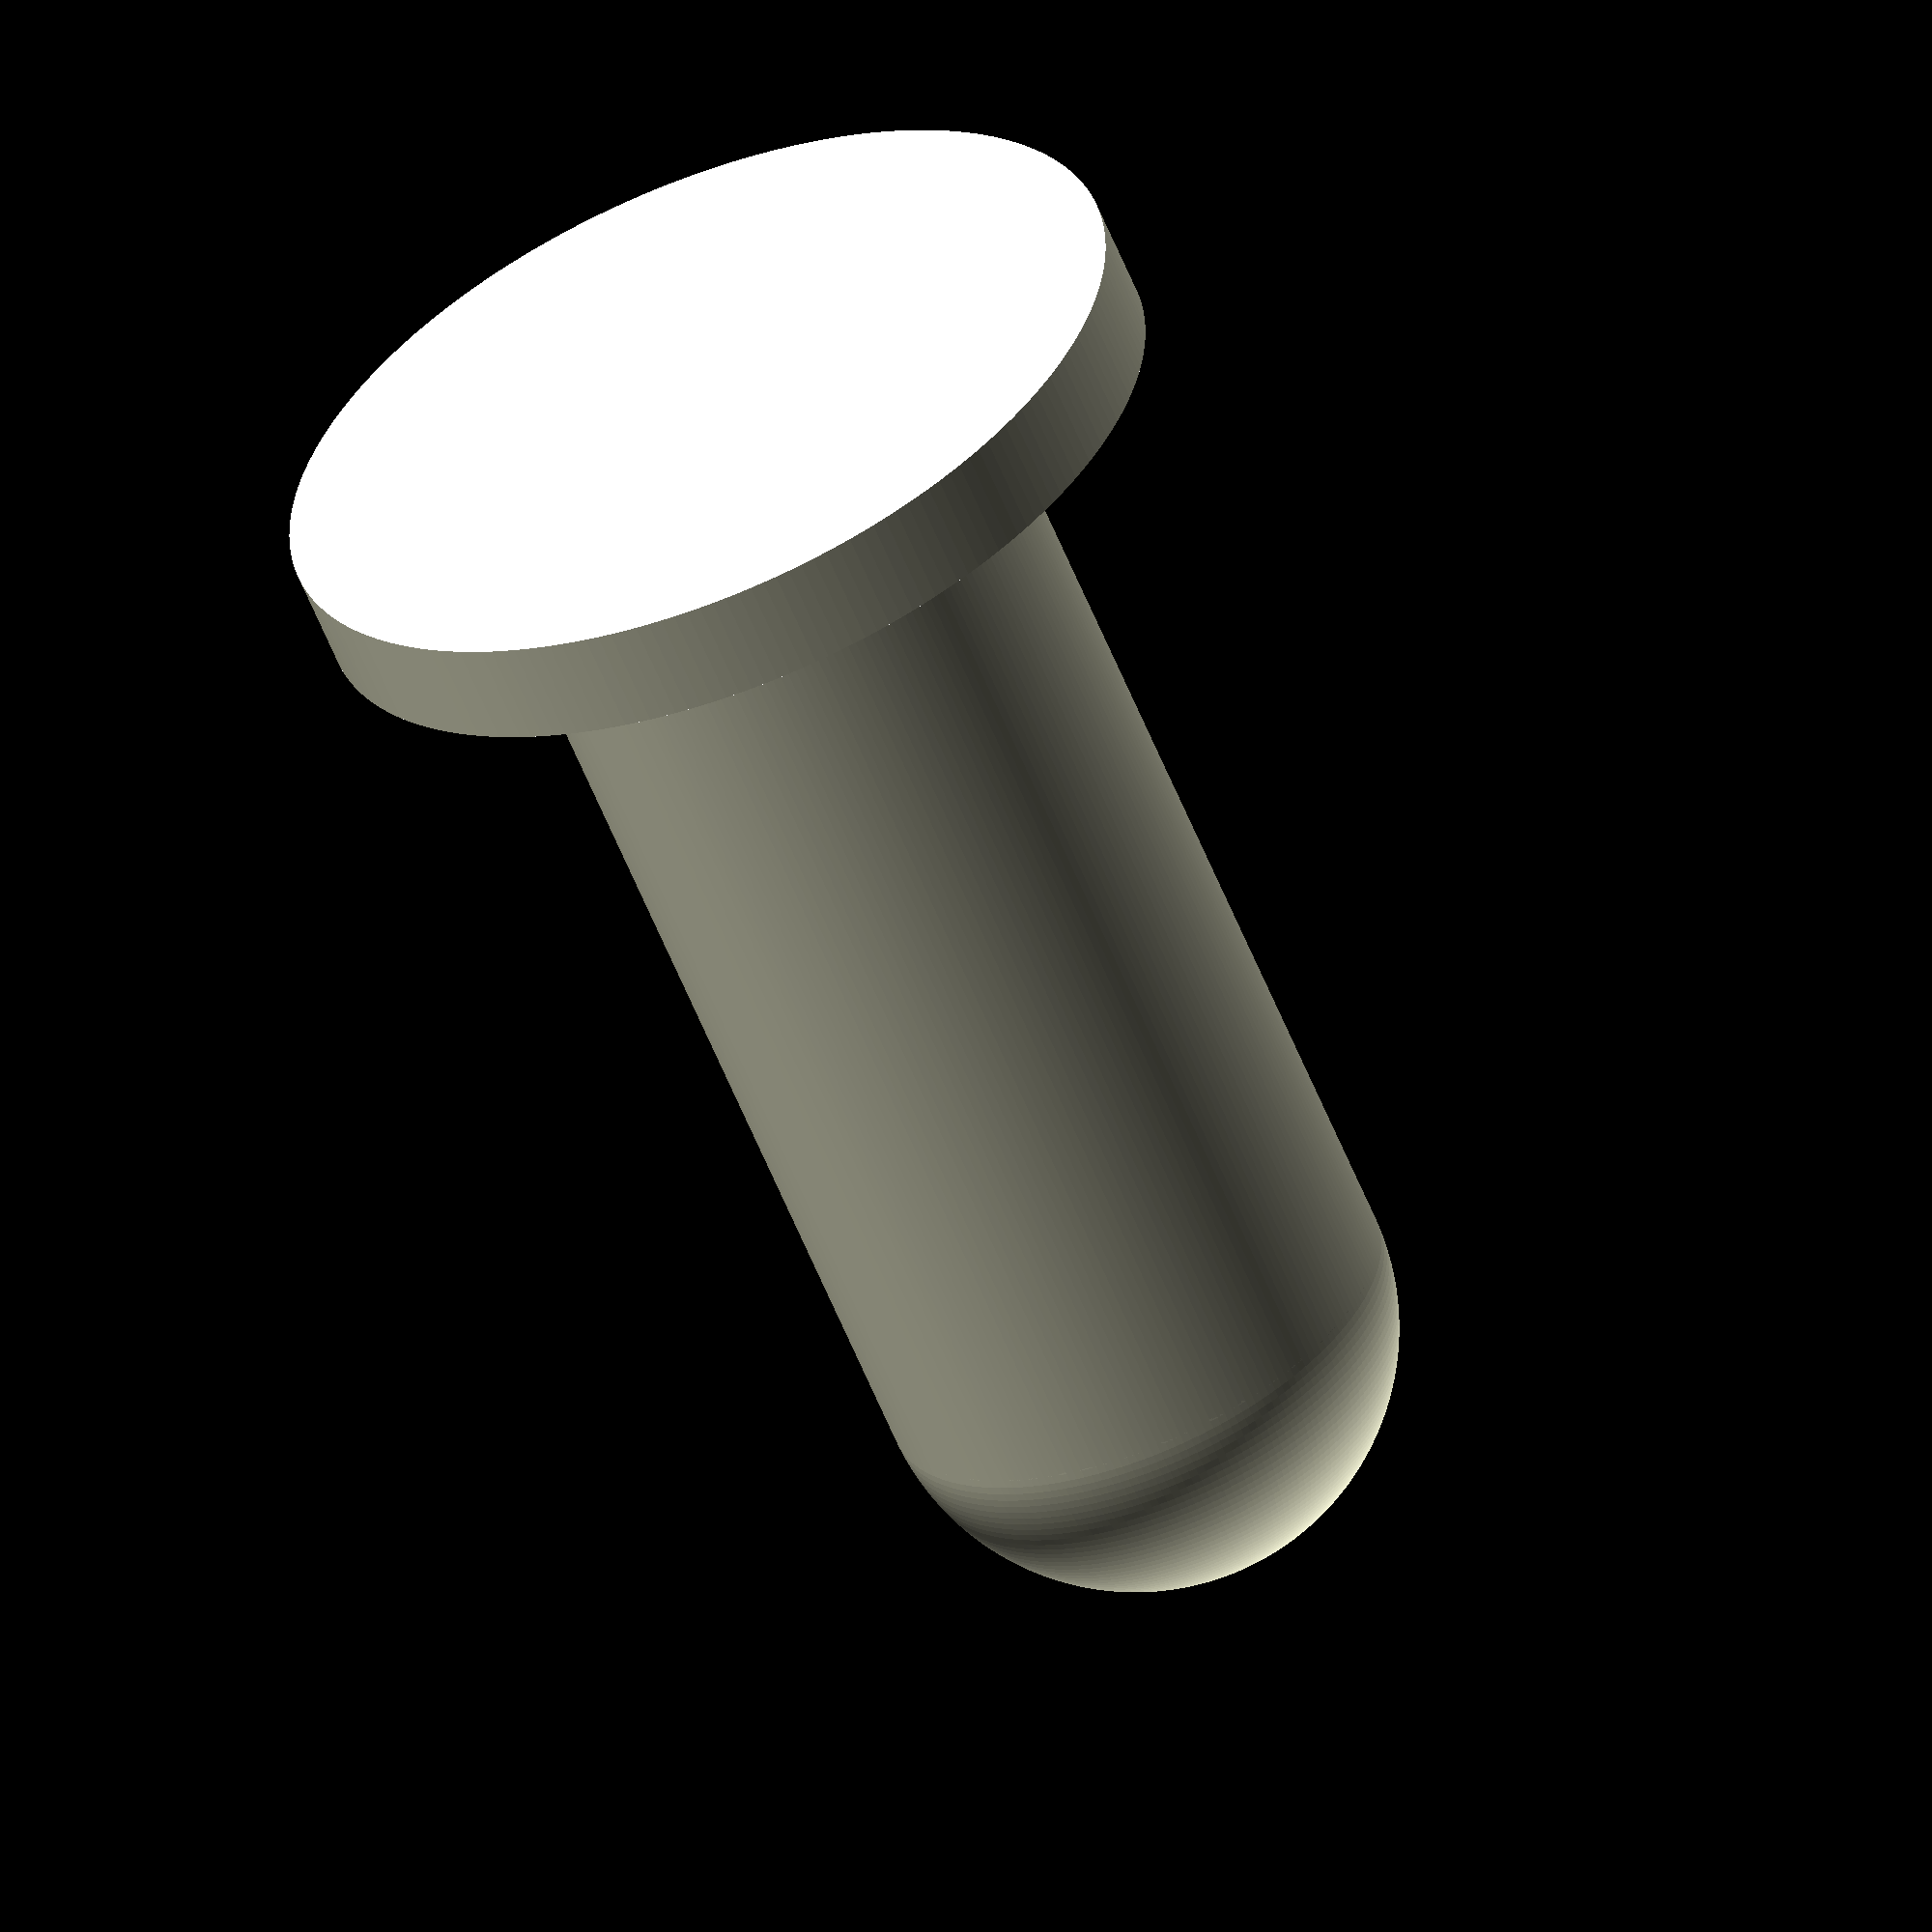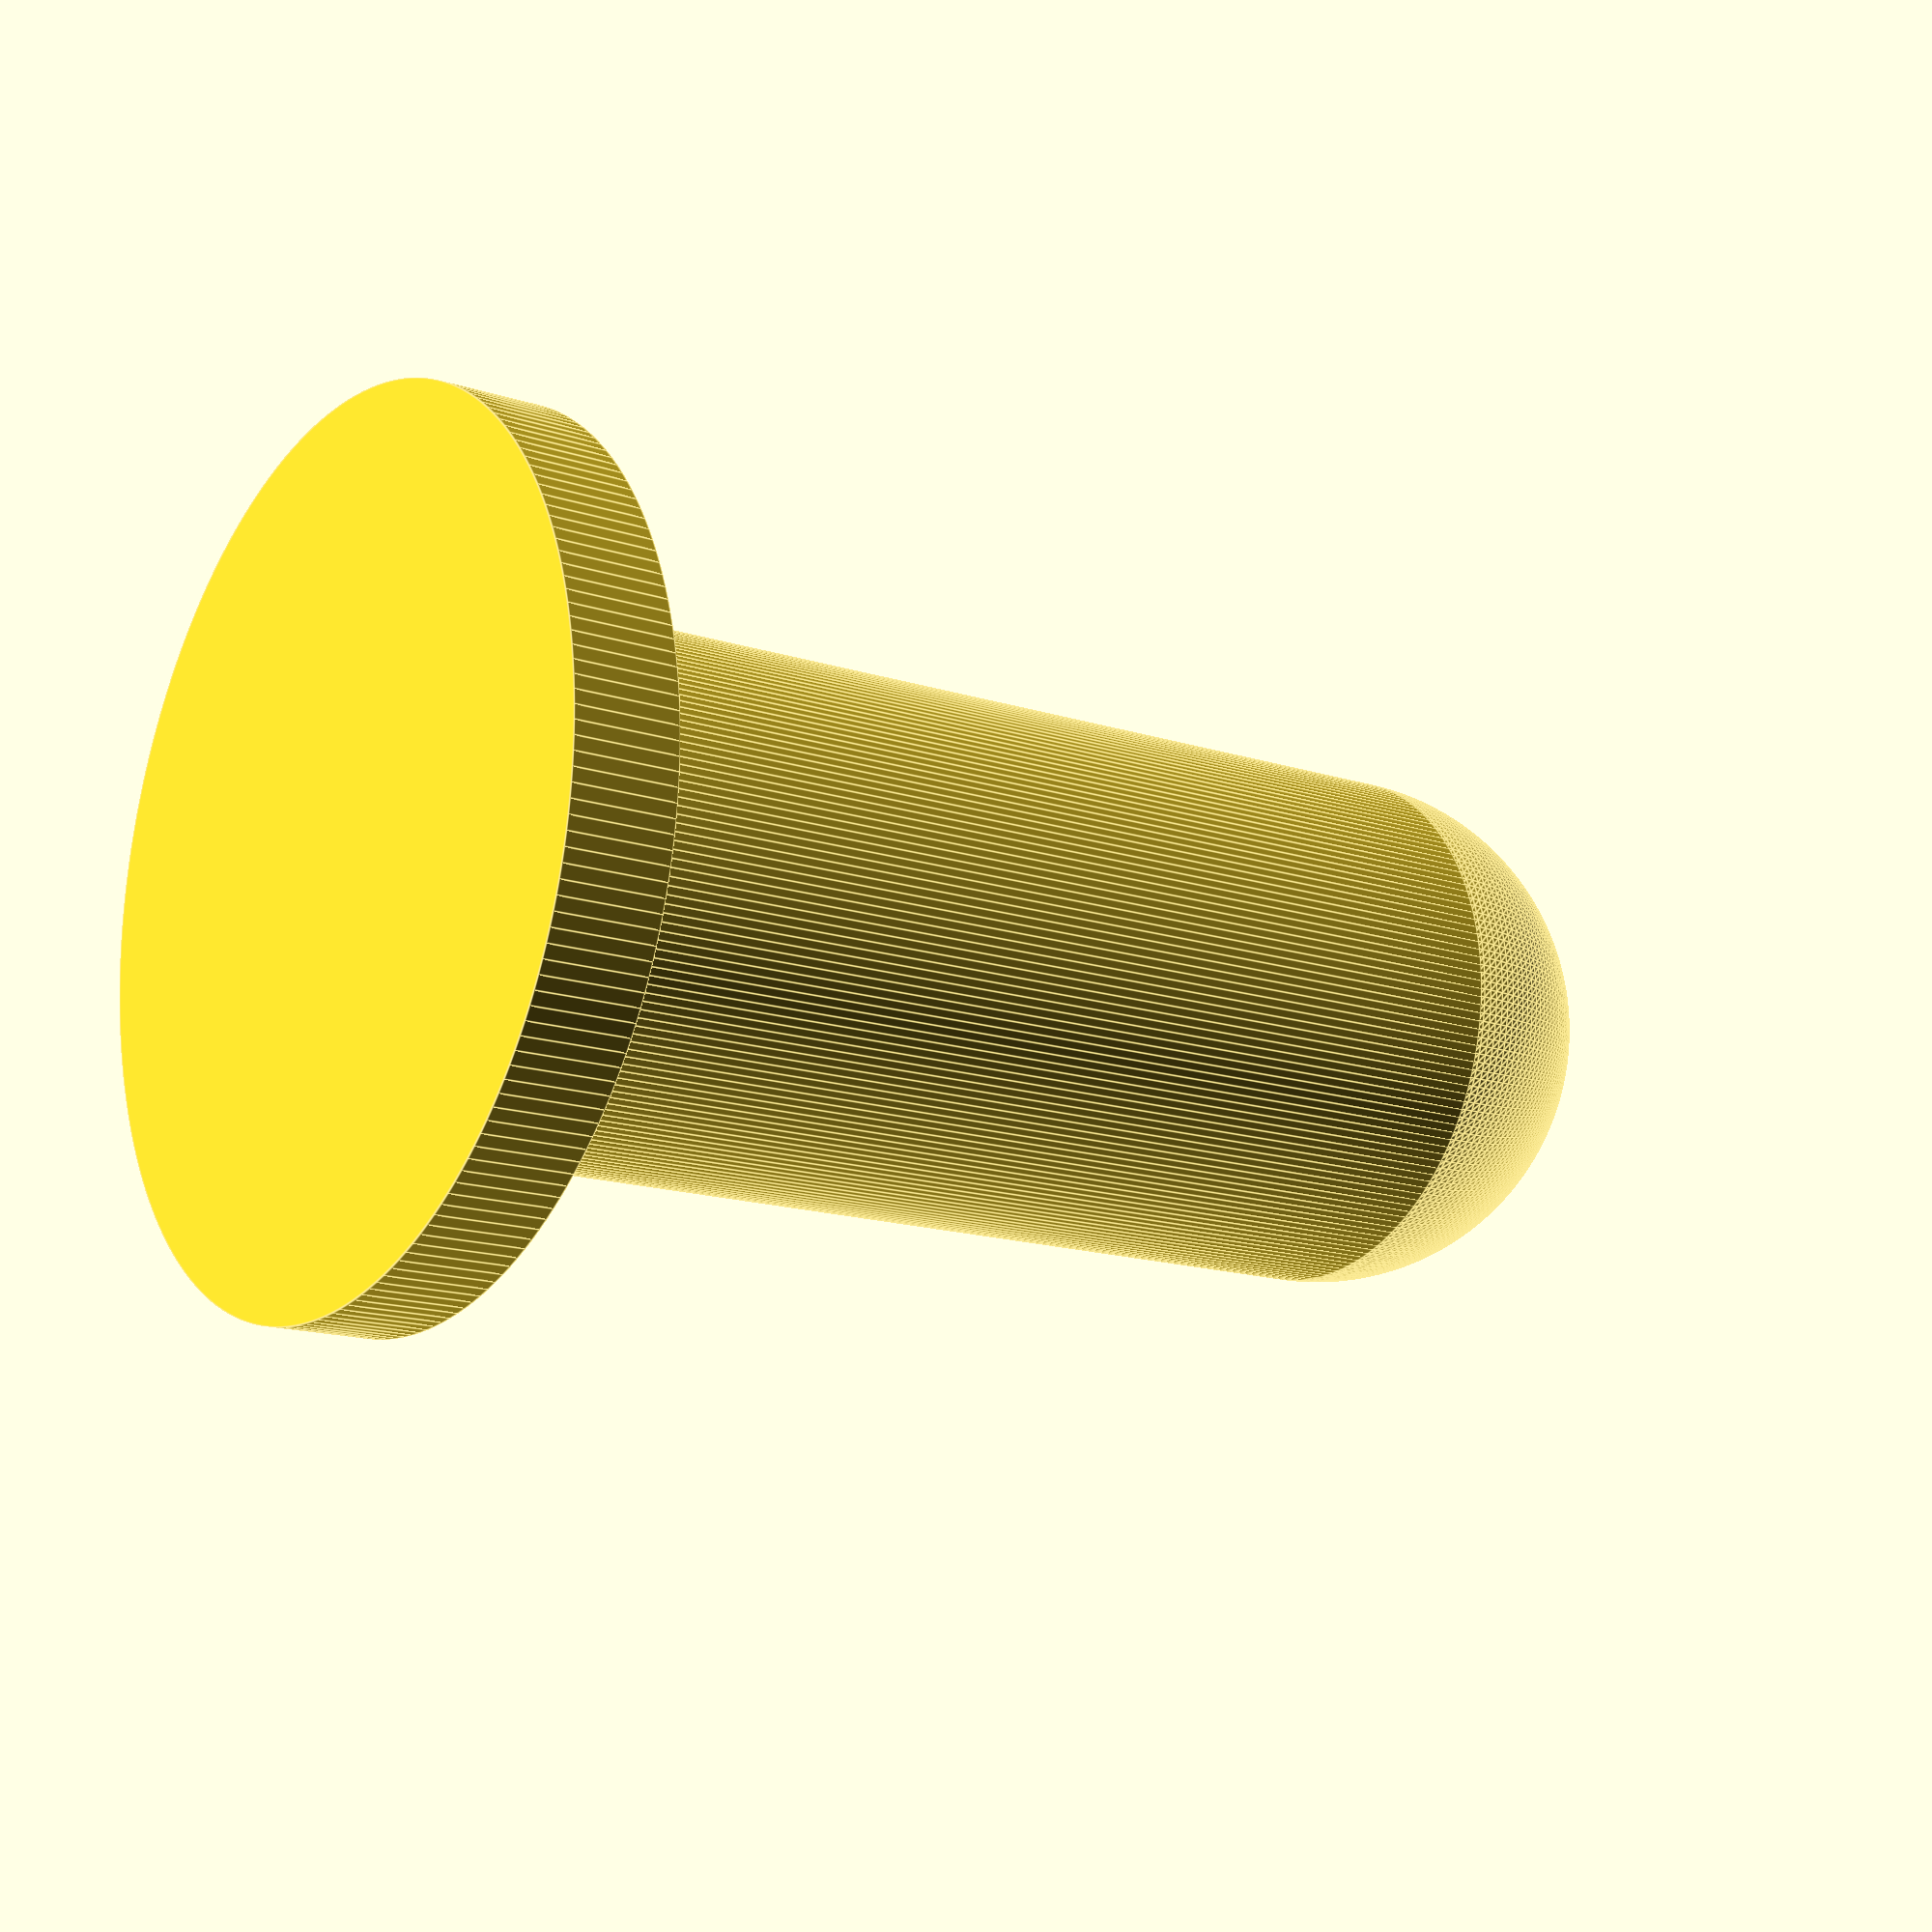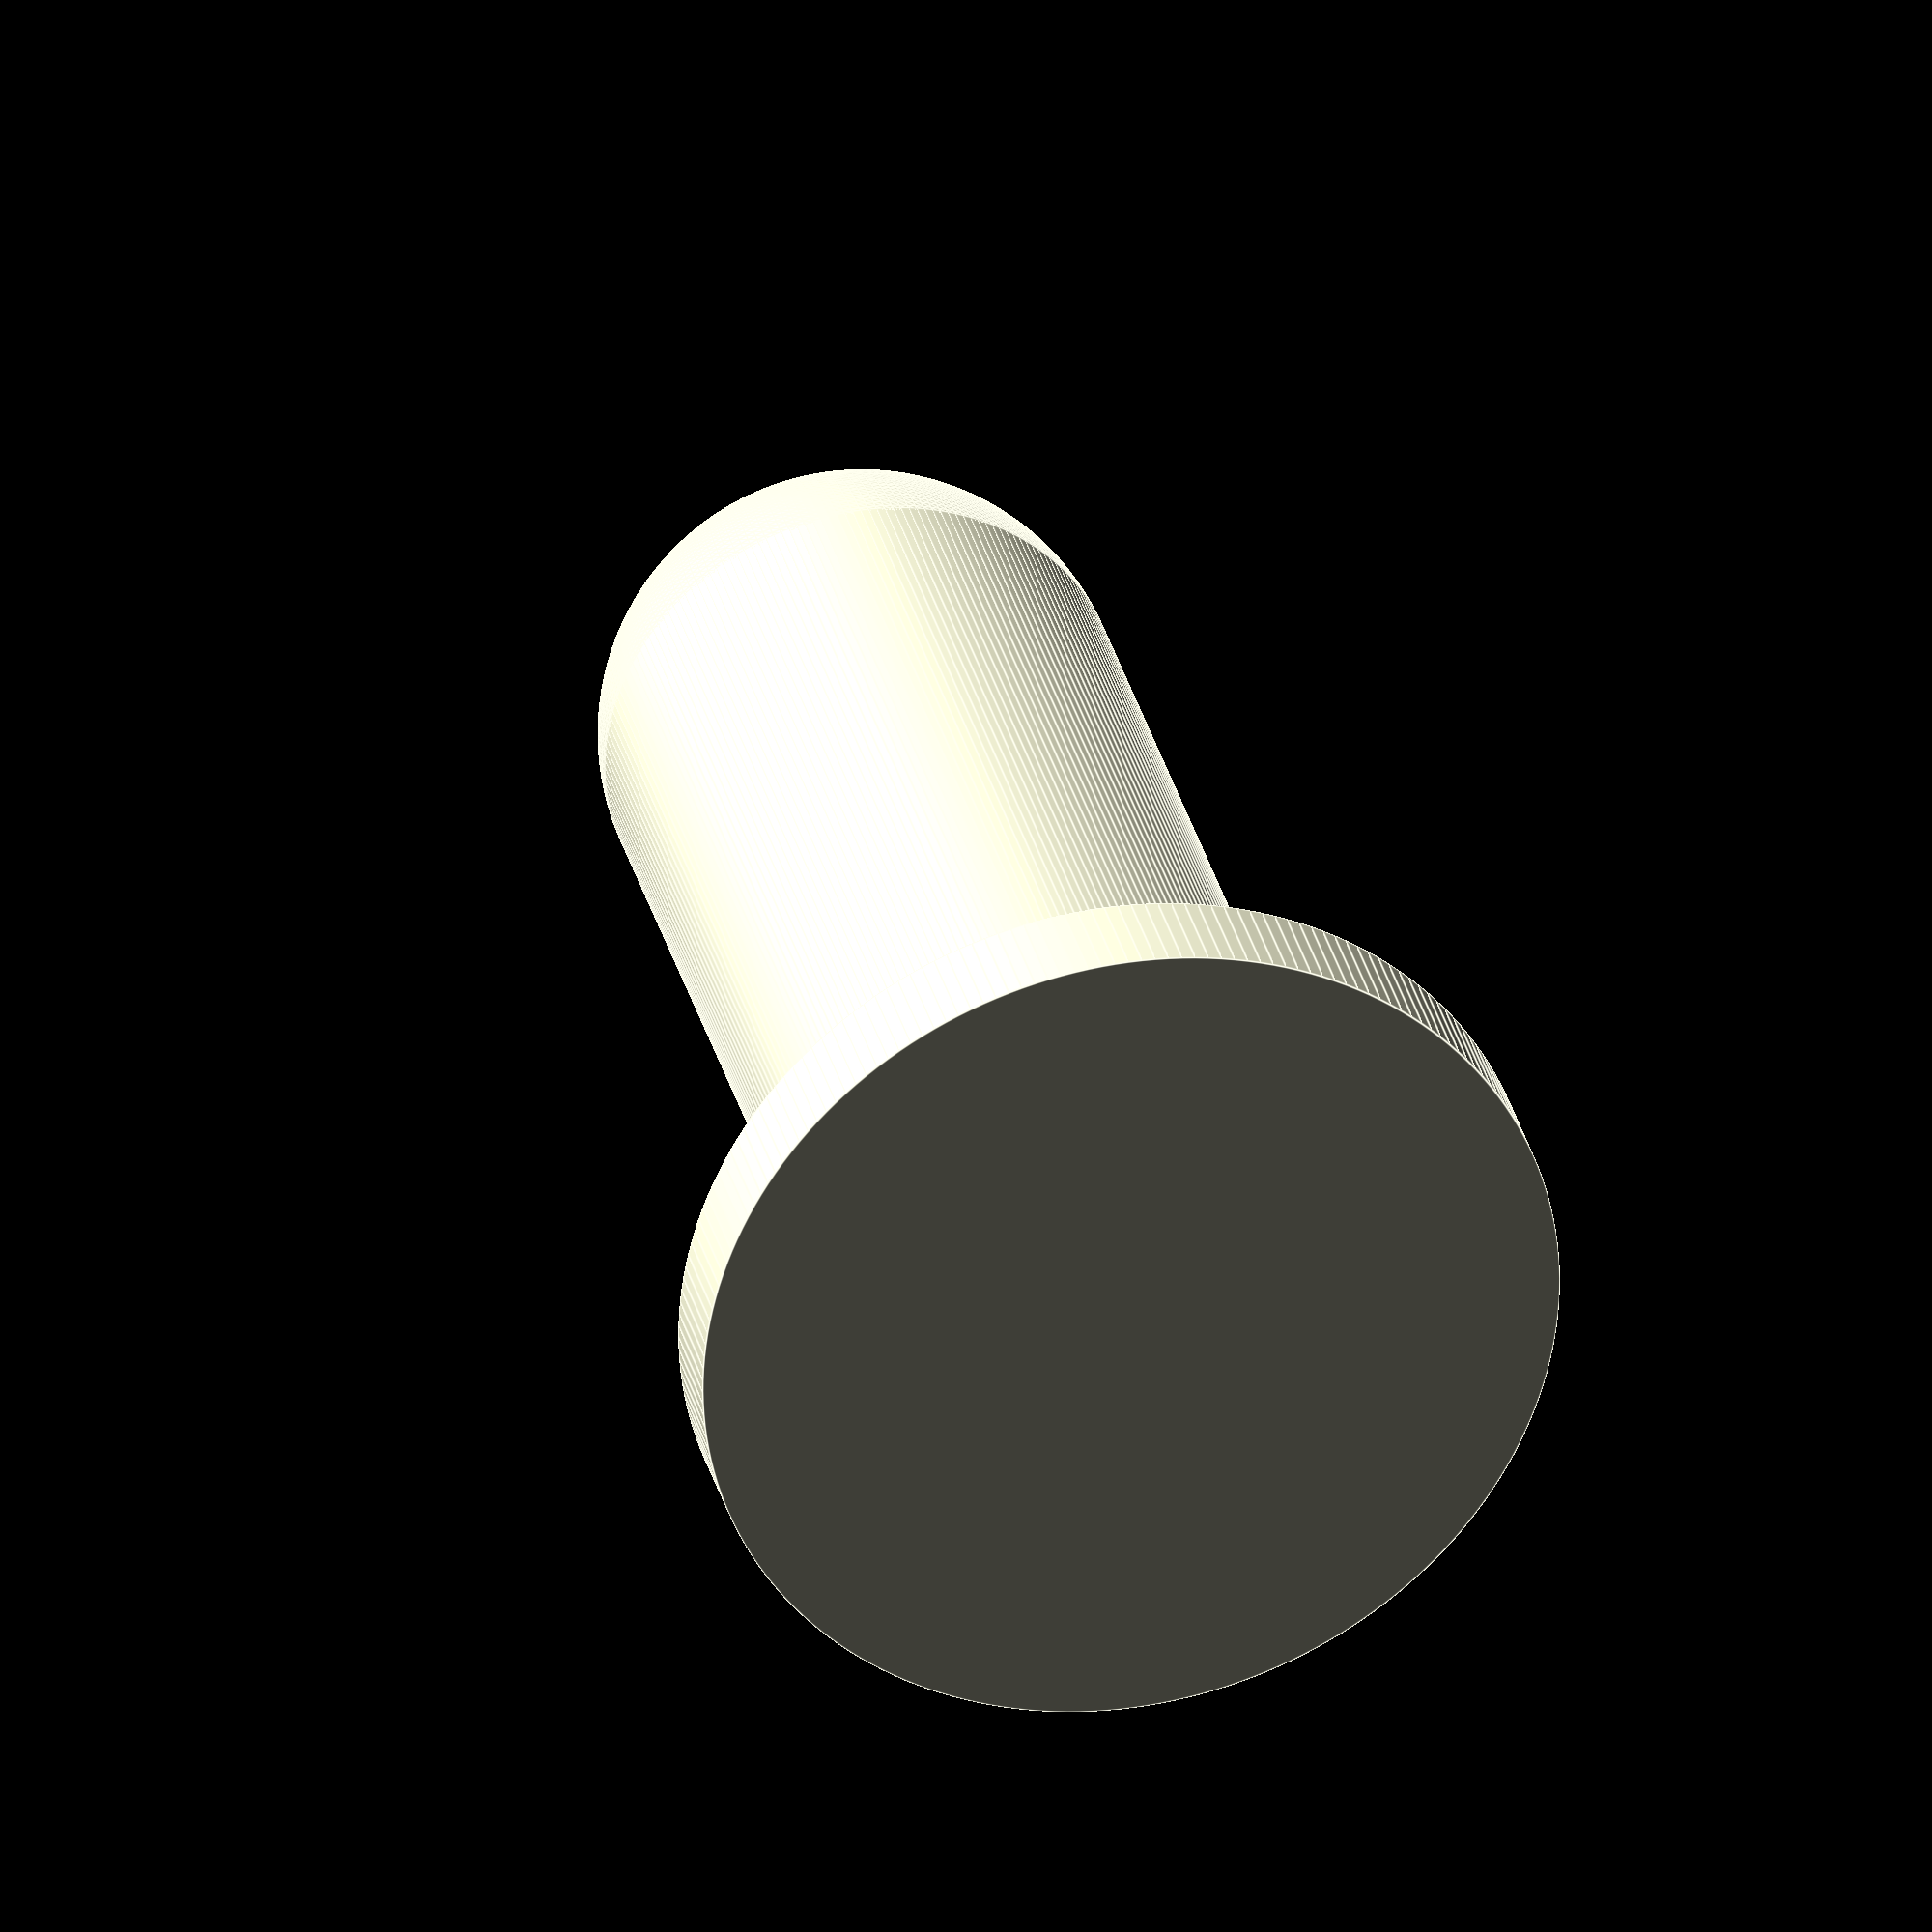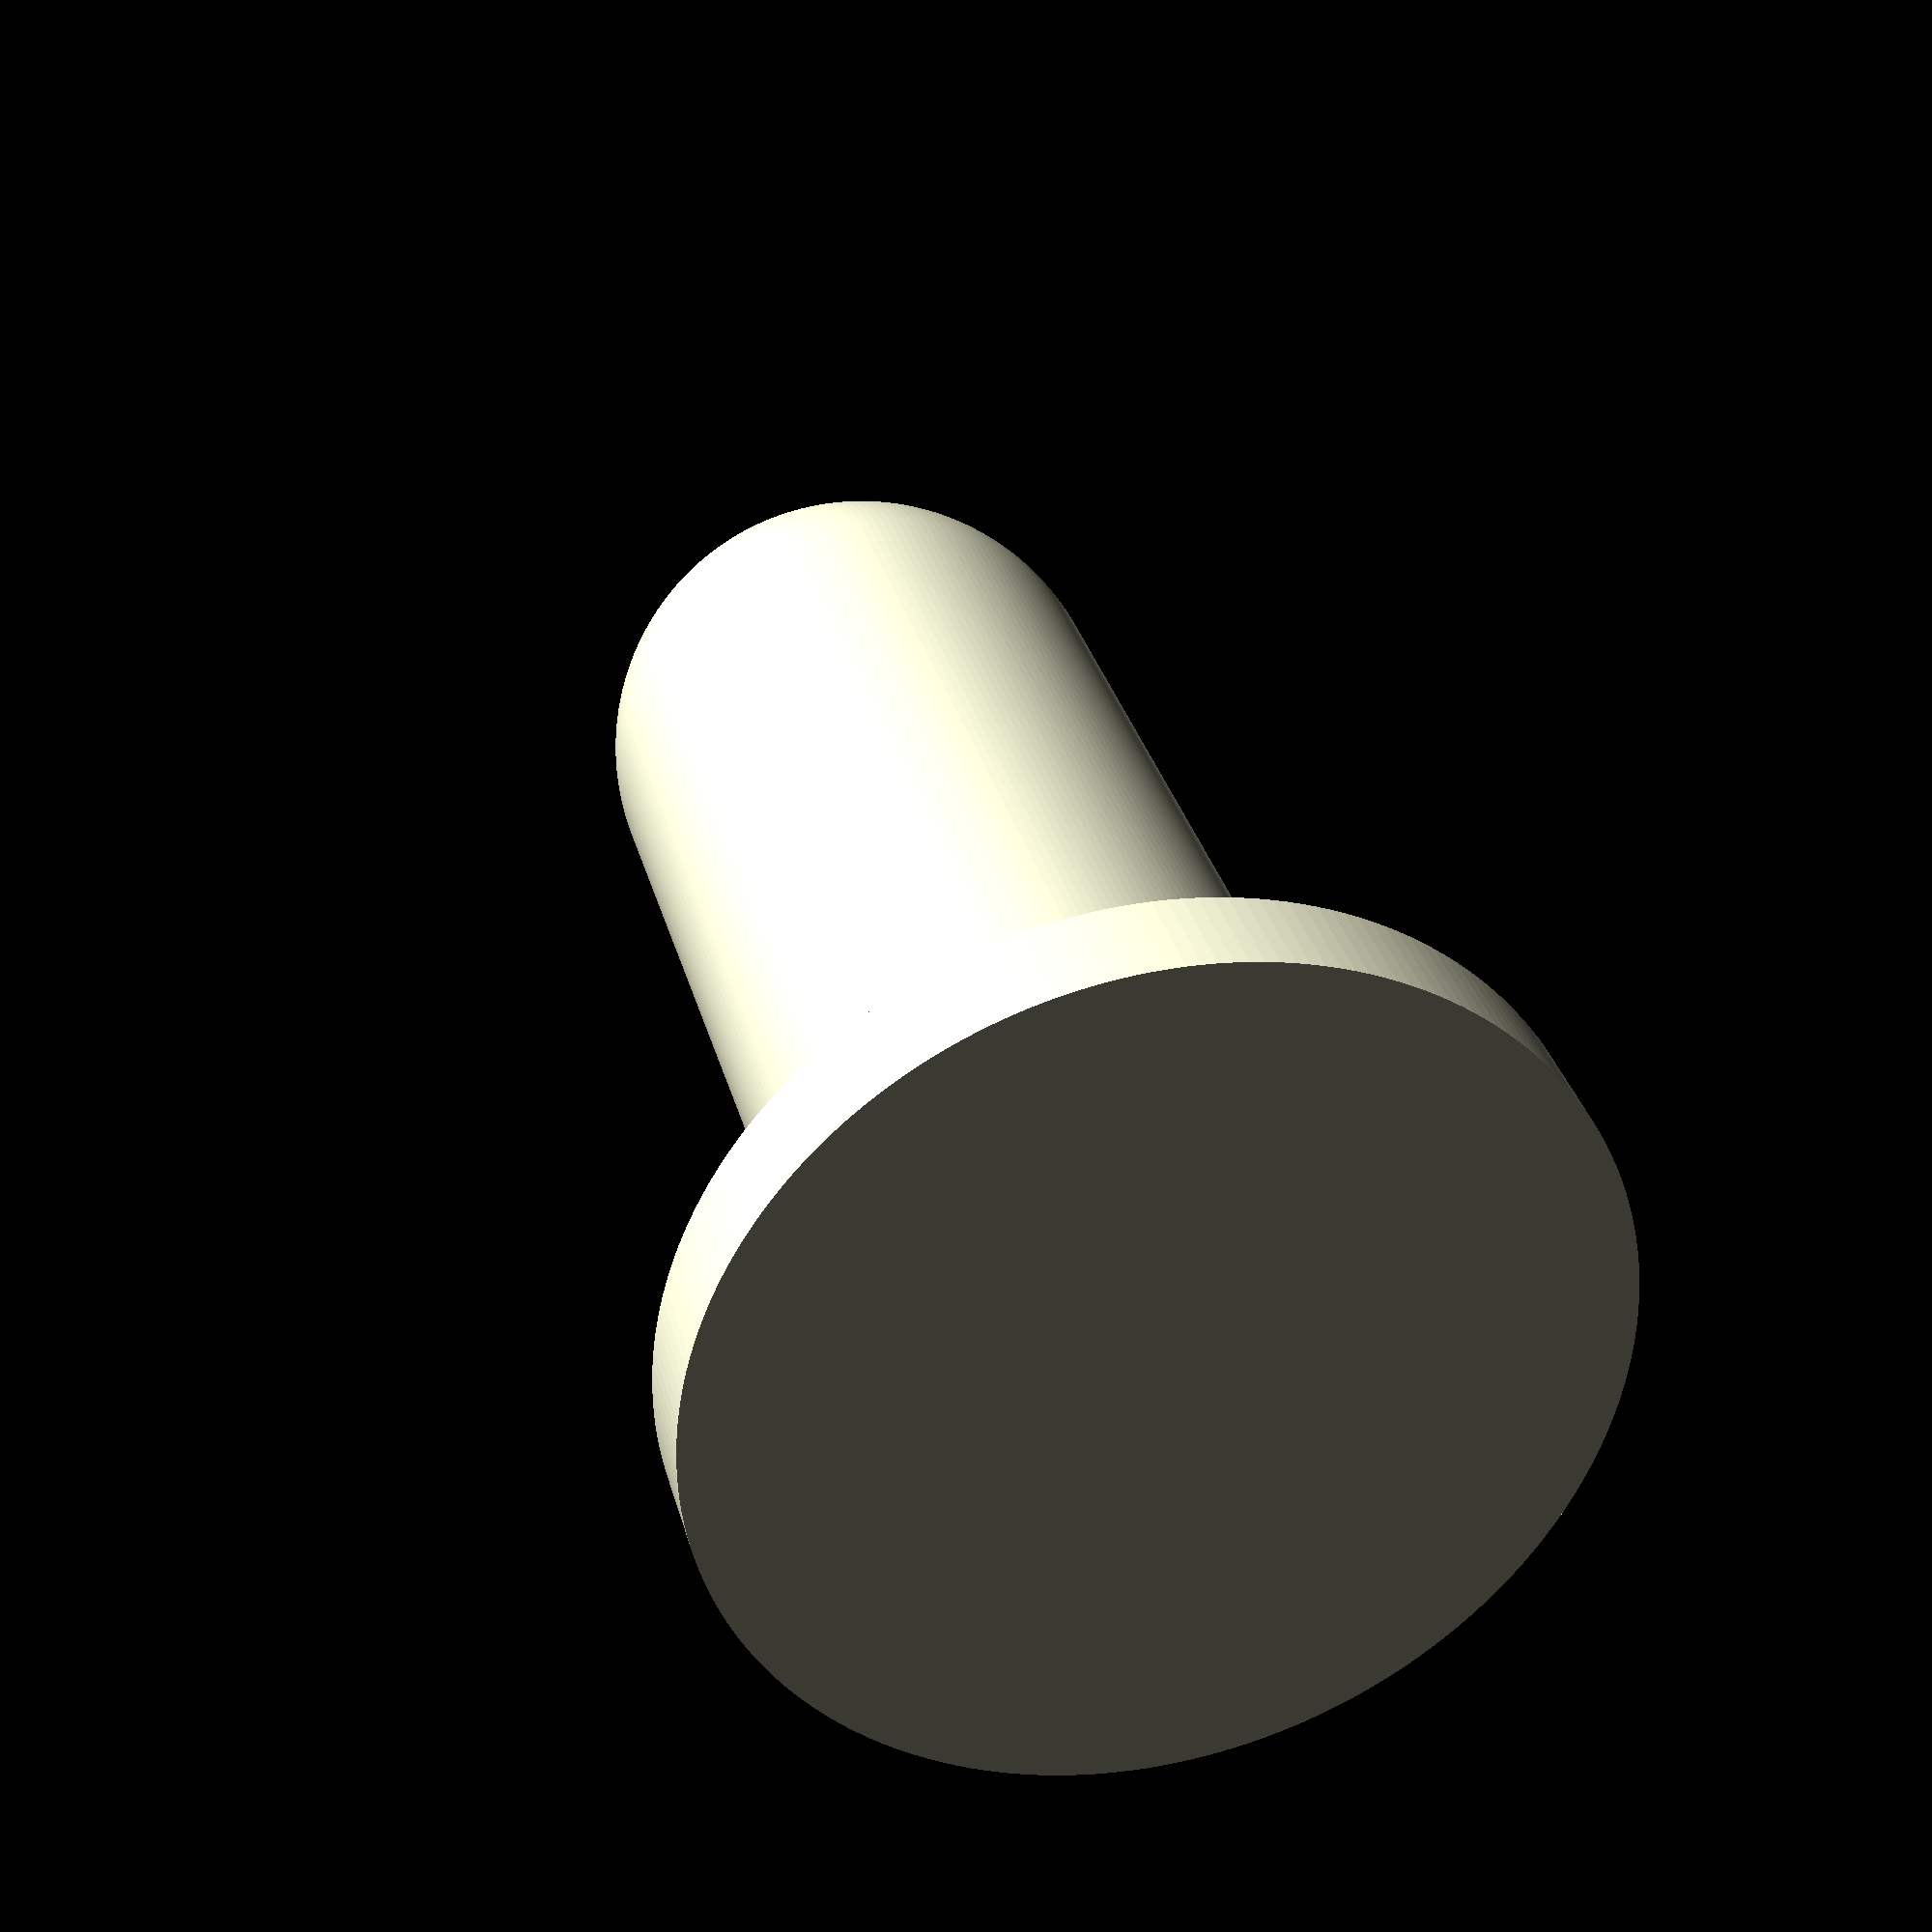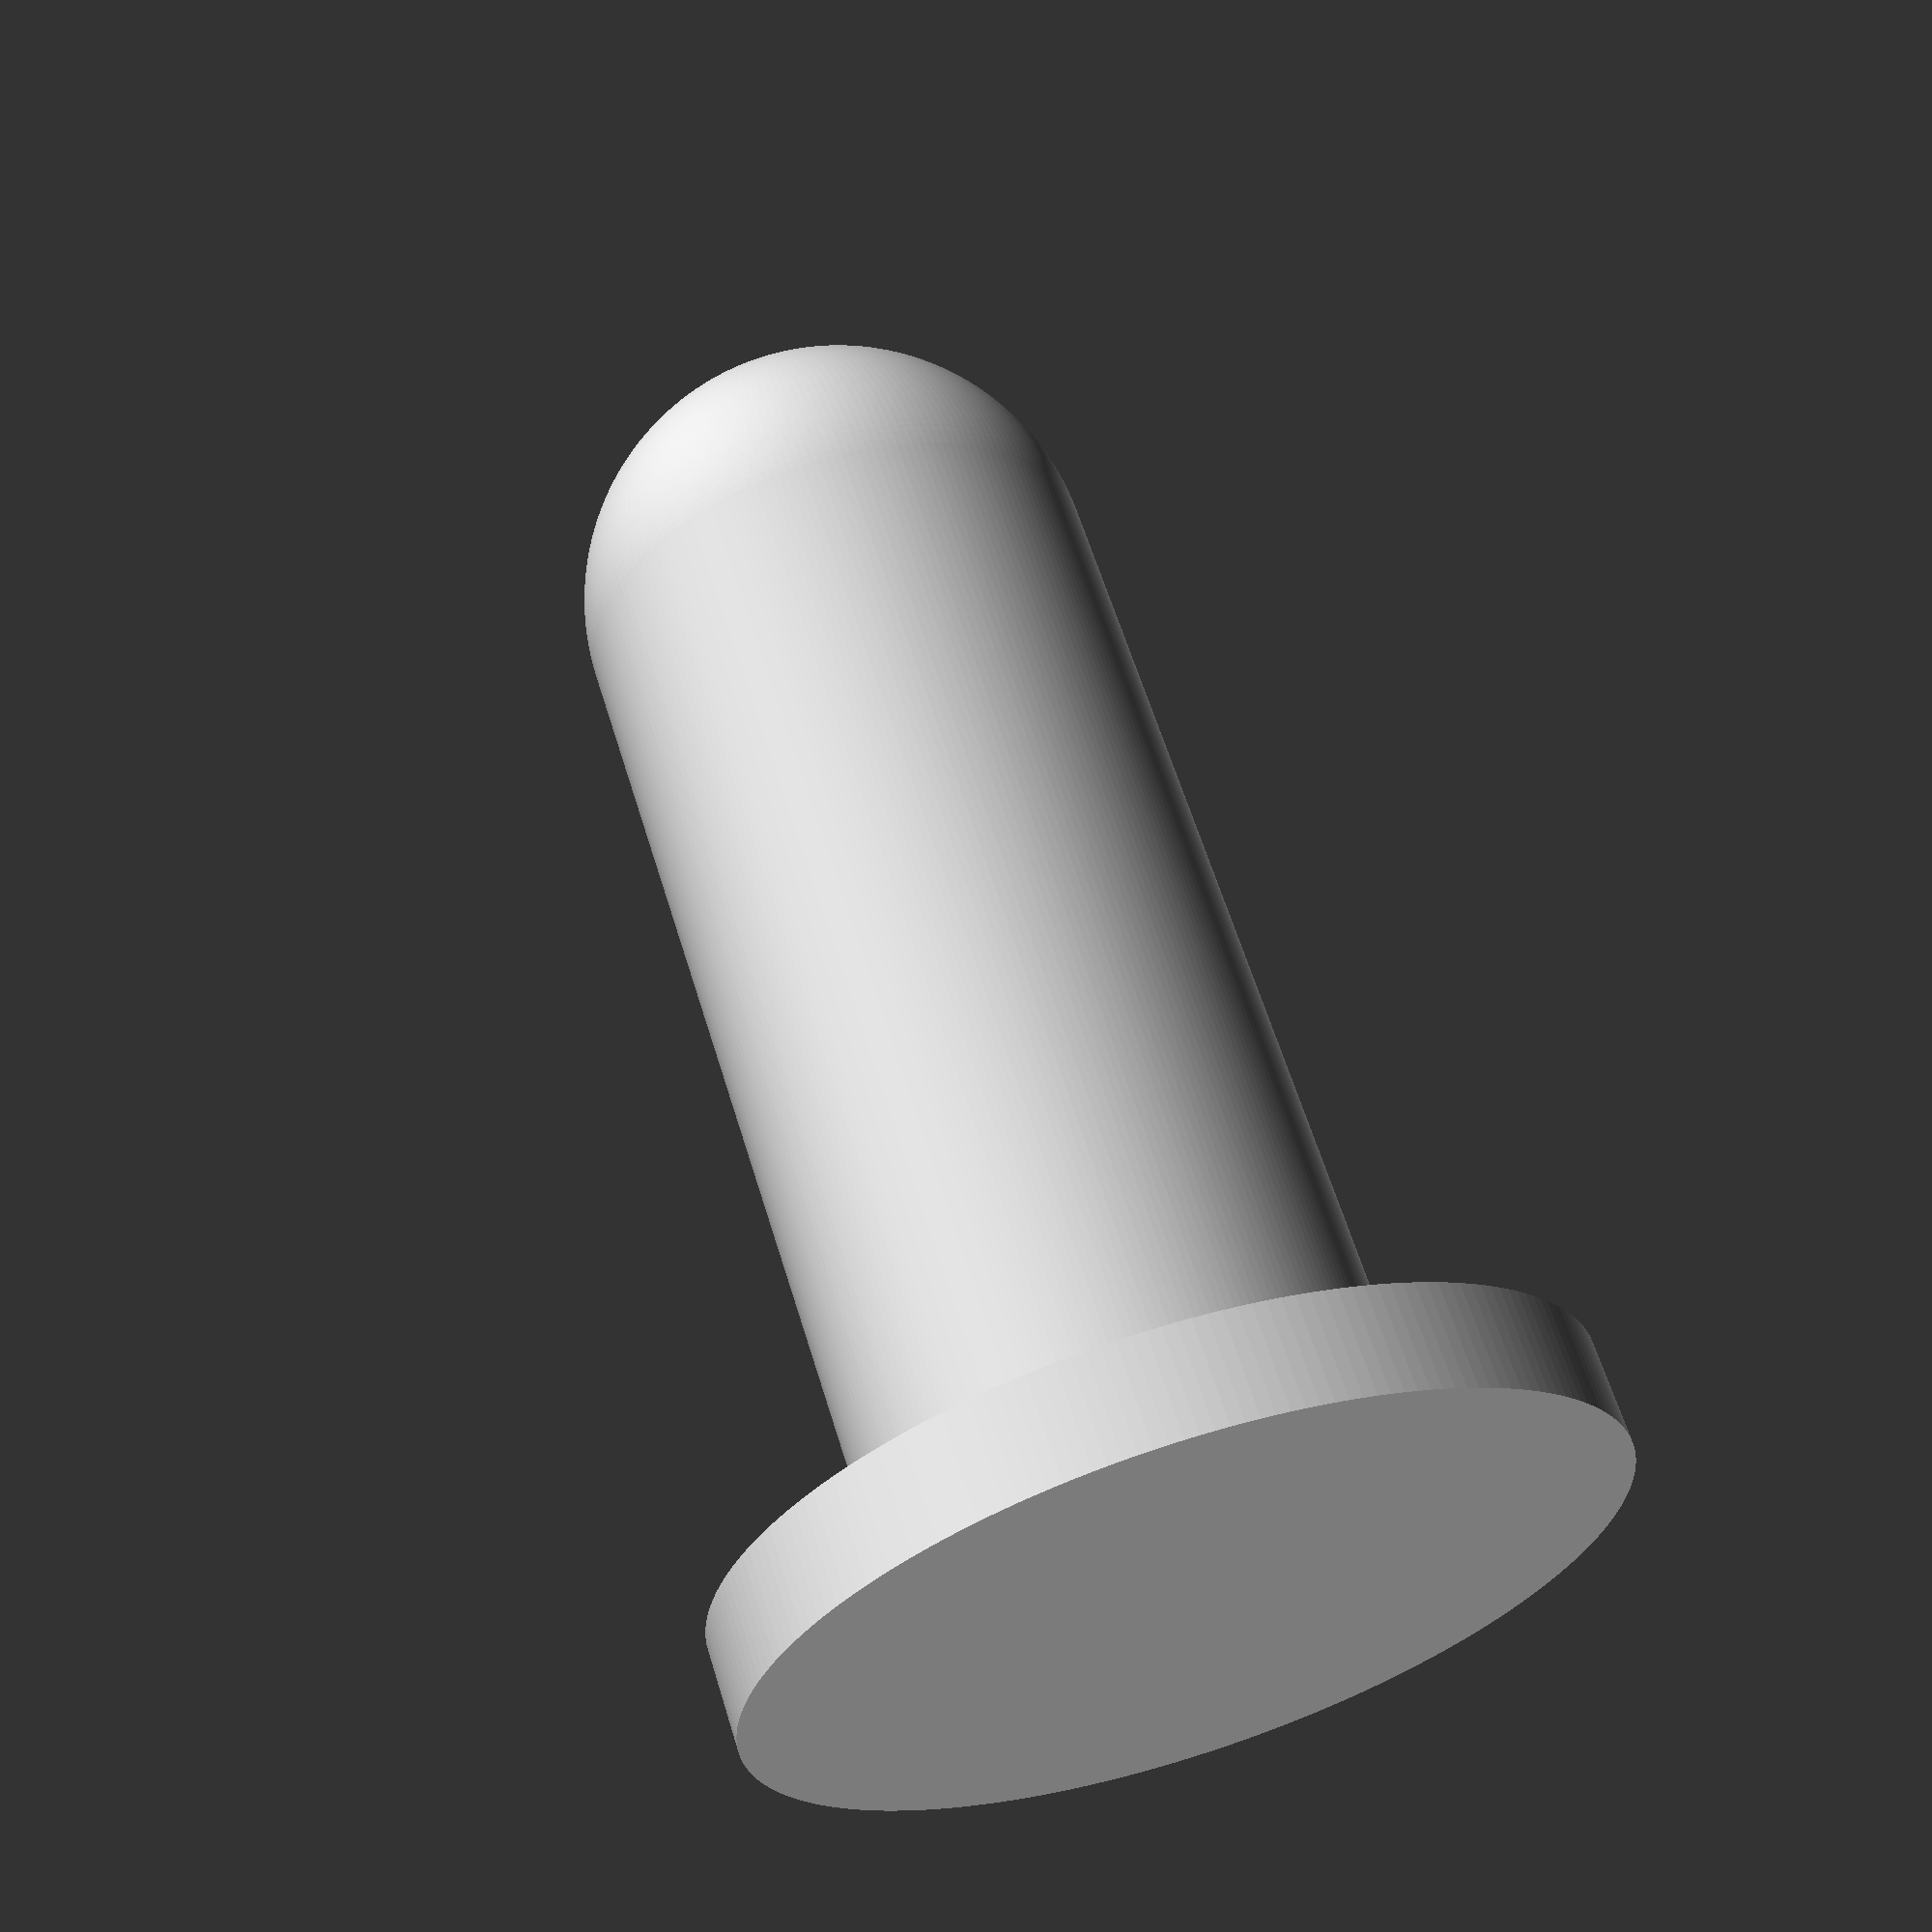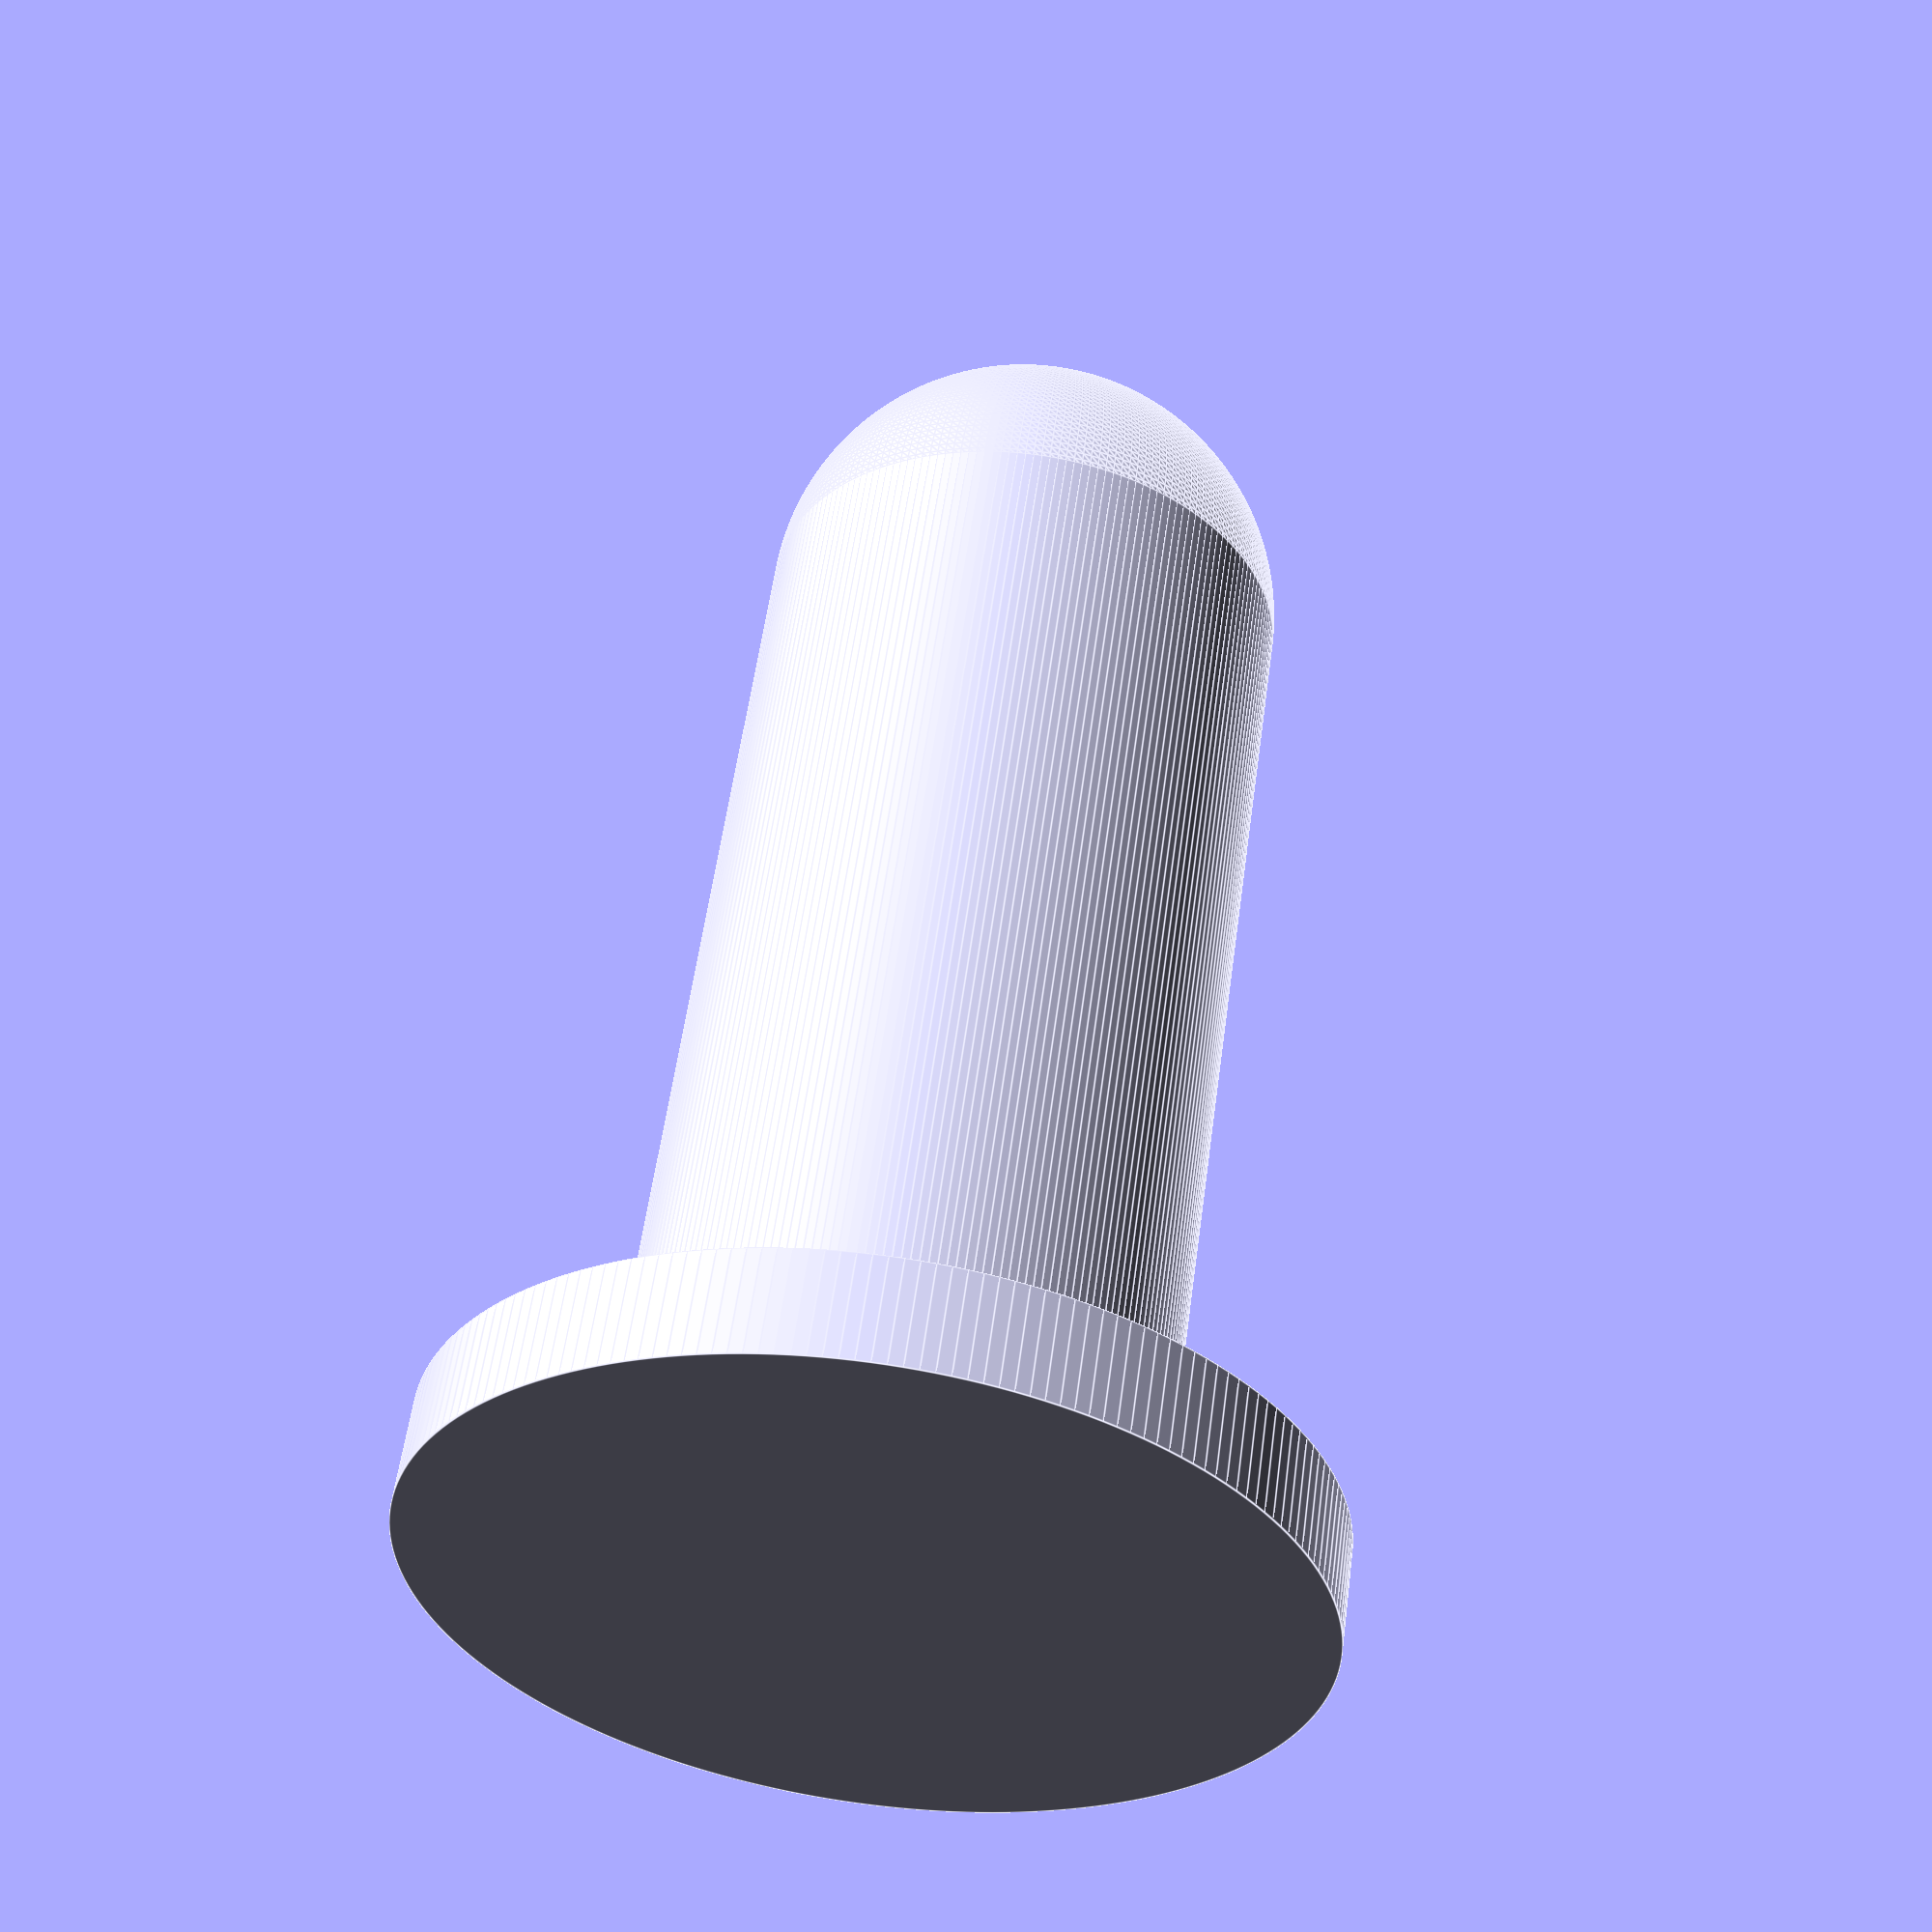
<openscad>
// Trackball ejector thingy for a Logitech MX Ergo
//
// SPDX-FileCopyrightText: 2022 Georg Gadinger <nilsding@nilsding.org>
// SPDX-License-Identifier: CC-BY-NC-SA-4.0

$fn = 200;

base_height = 1.5;
plunger_height = 15;
plunger_diameter = 7.5;

union() {
  translate([0, 0, base_height])
    cylinder(h = plunger_height, d = plunger_diameter);

  cylinder(h = base_height, d = plunger_diameter + 5);

  translate([0, 0, base_height + plunger_height])
    sphere(d = plunger_diameter);
}

</openscad>
<views>
elev=60.4 azim=142.5 roll=202.1 proj=o view=solid
elev=195.2 azim=103.6 roll=305.0 proj=p view=edges
elev=147.9 azim=77.8 roll=13.4 proj=o view=edges
elev=327.4 azim=260.2 roll=165.6 proj=p view=wireframe
elev=297.8 azim=284.0 roll=162.9 proj=p view=solid
elev=124.6 azim=203.3 roll=352.4 proj=p view=edges
</views>
